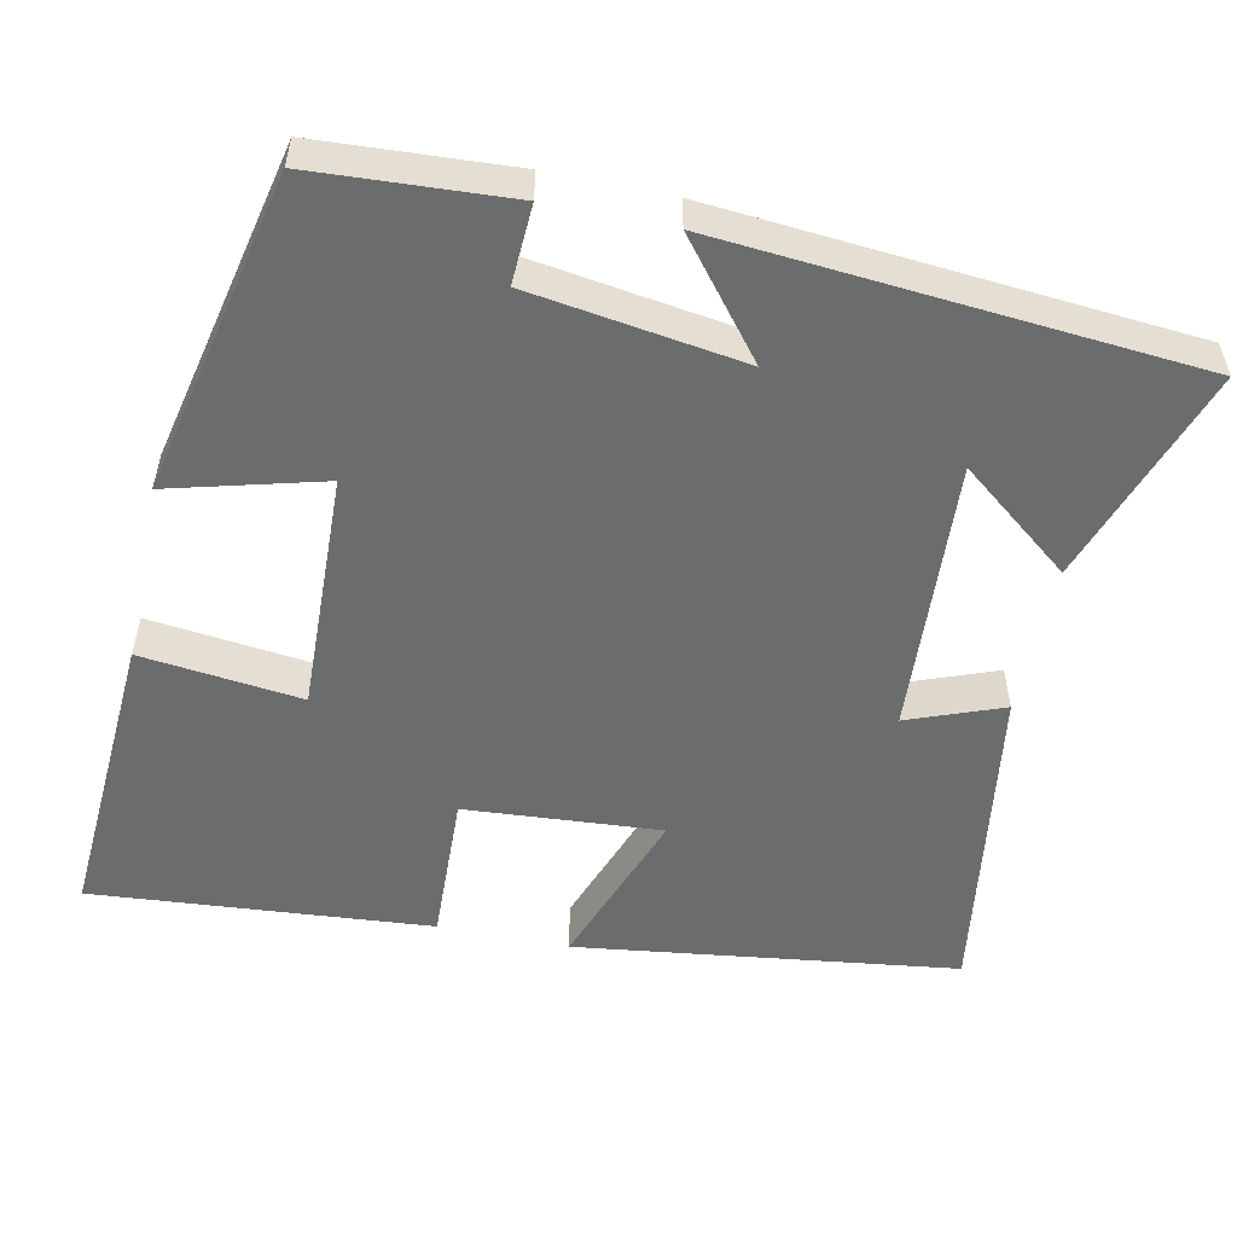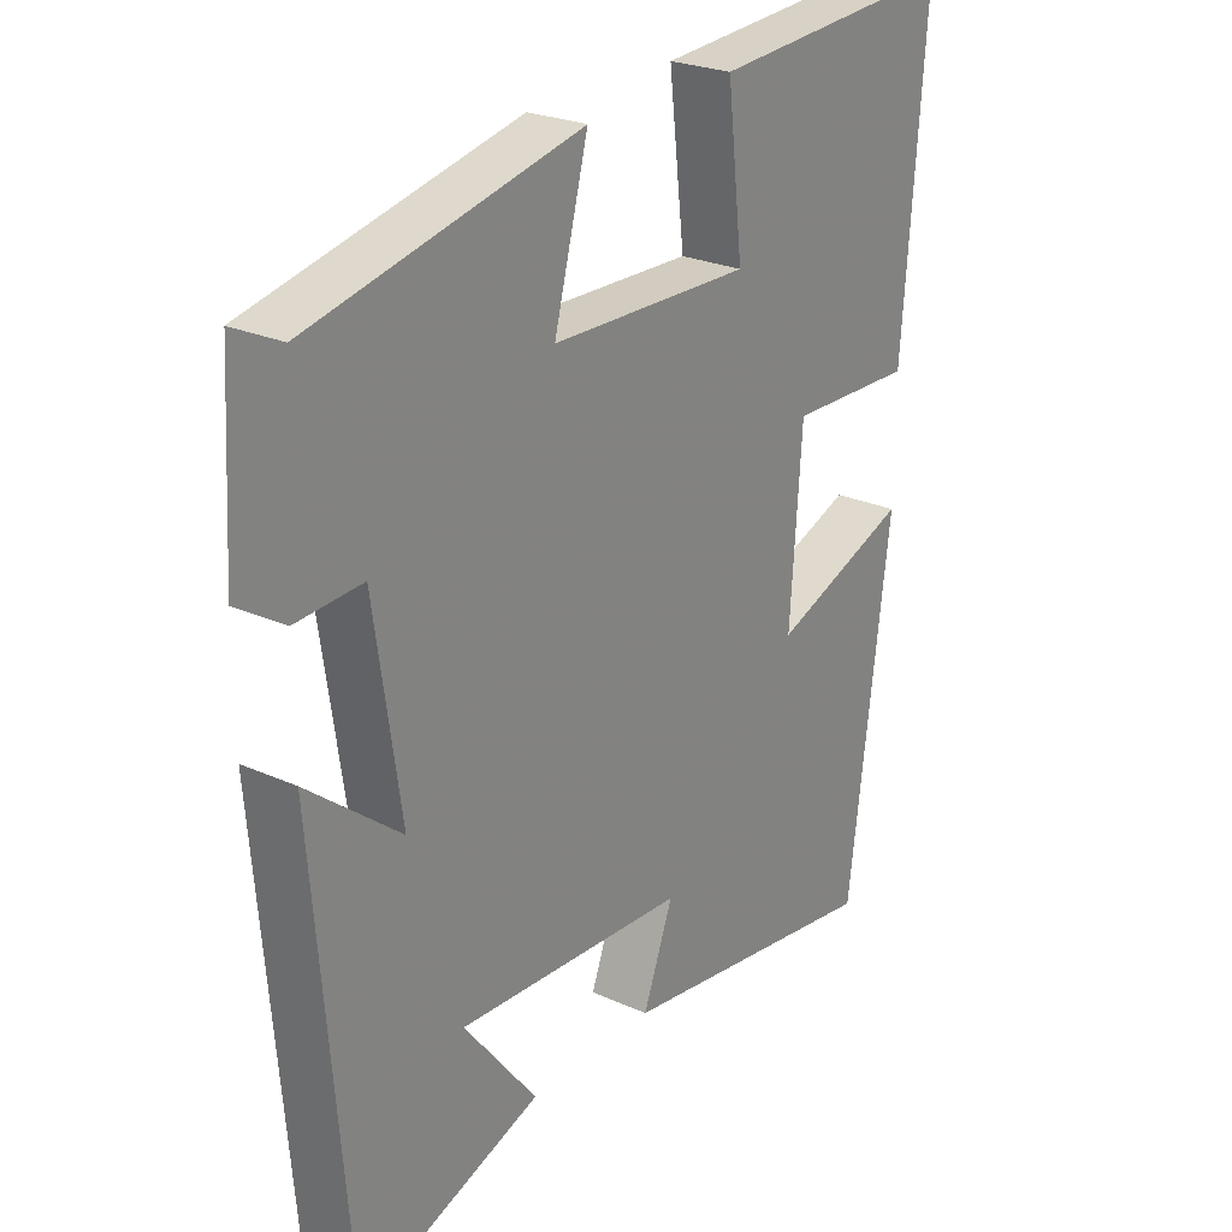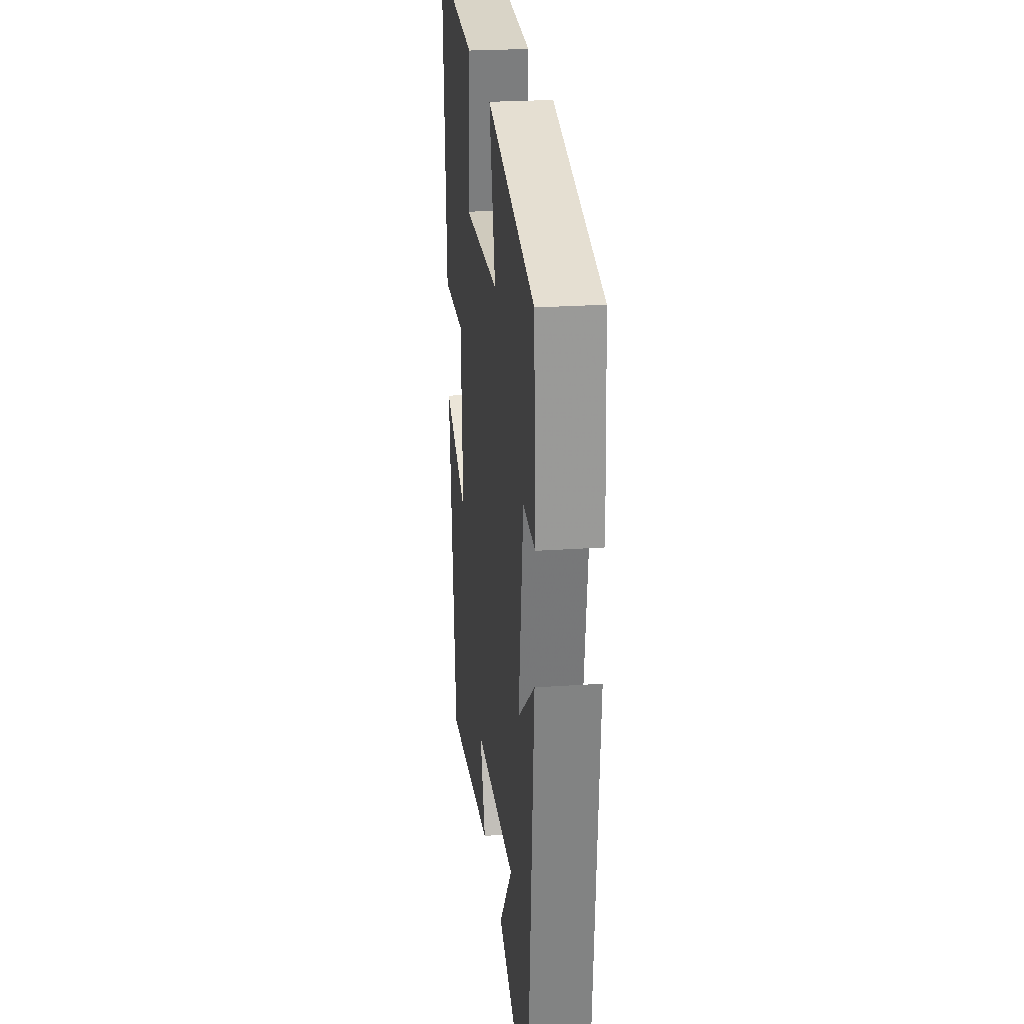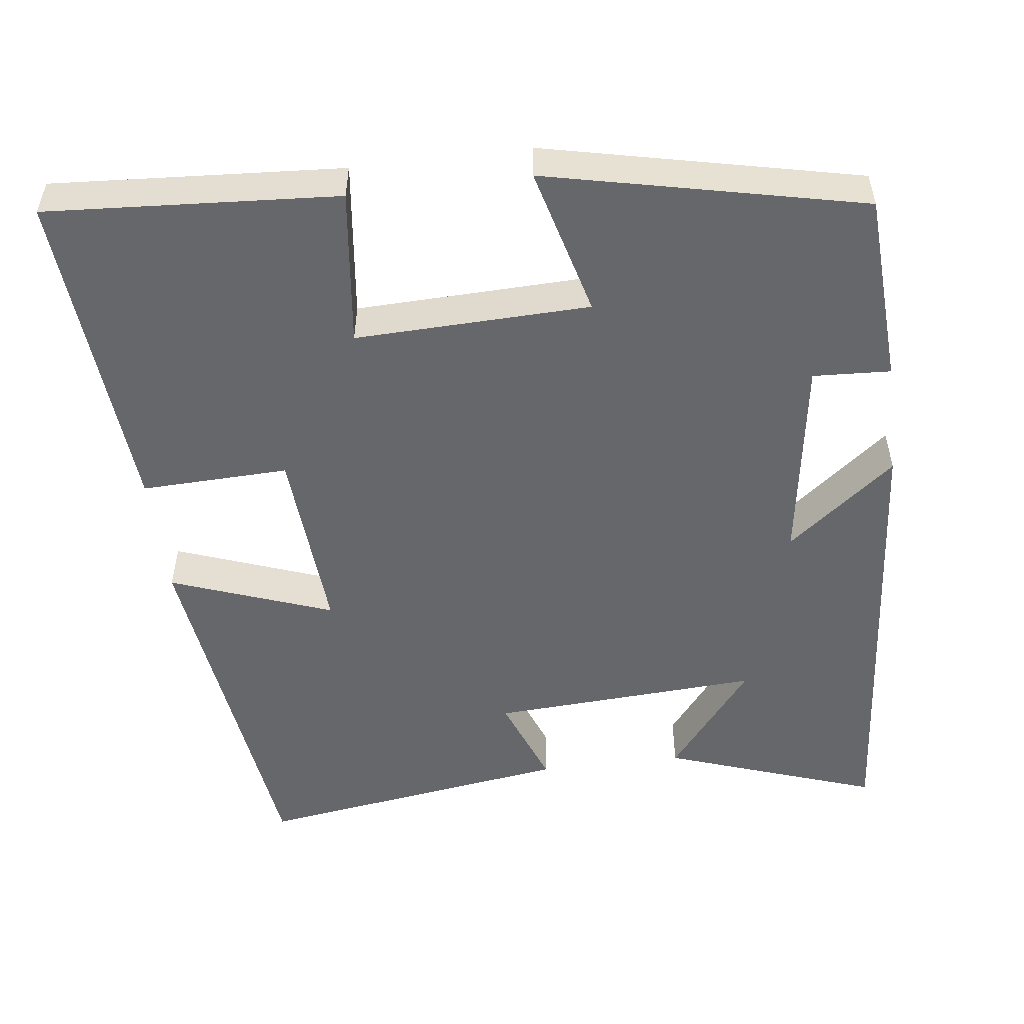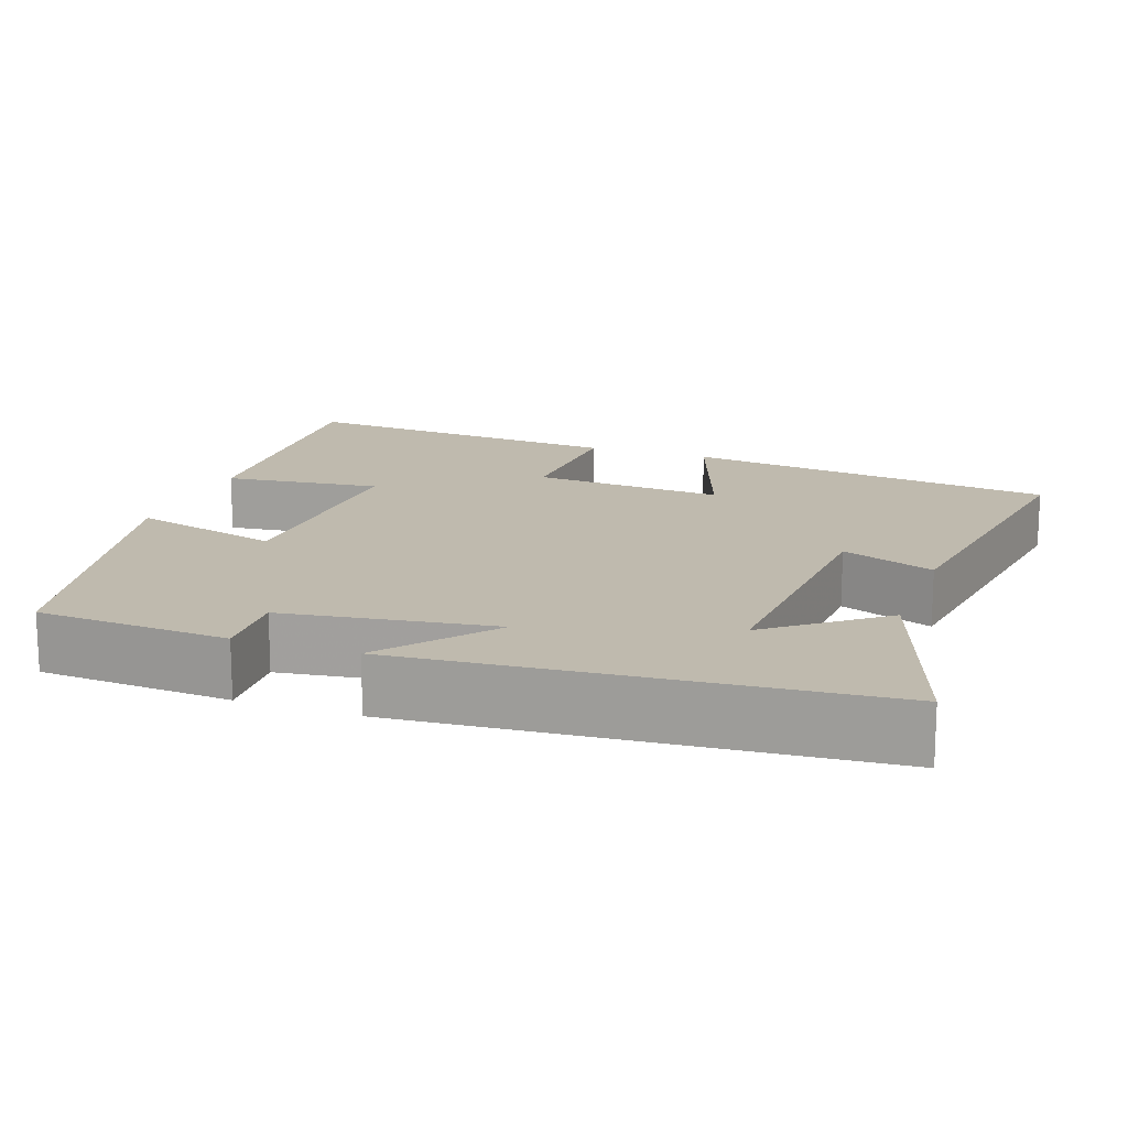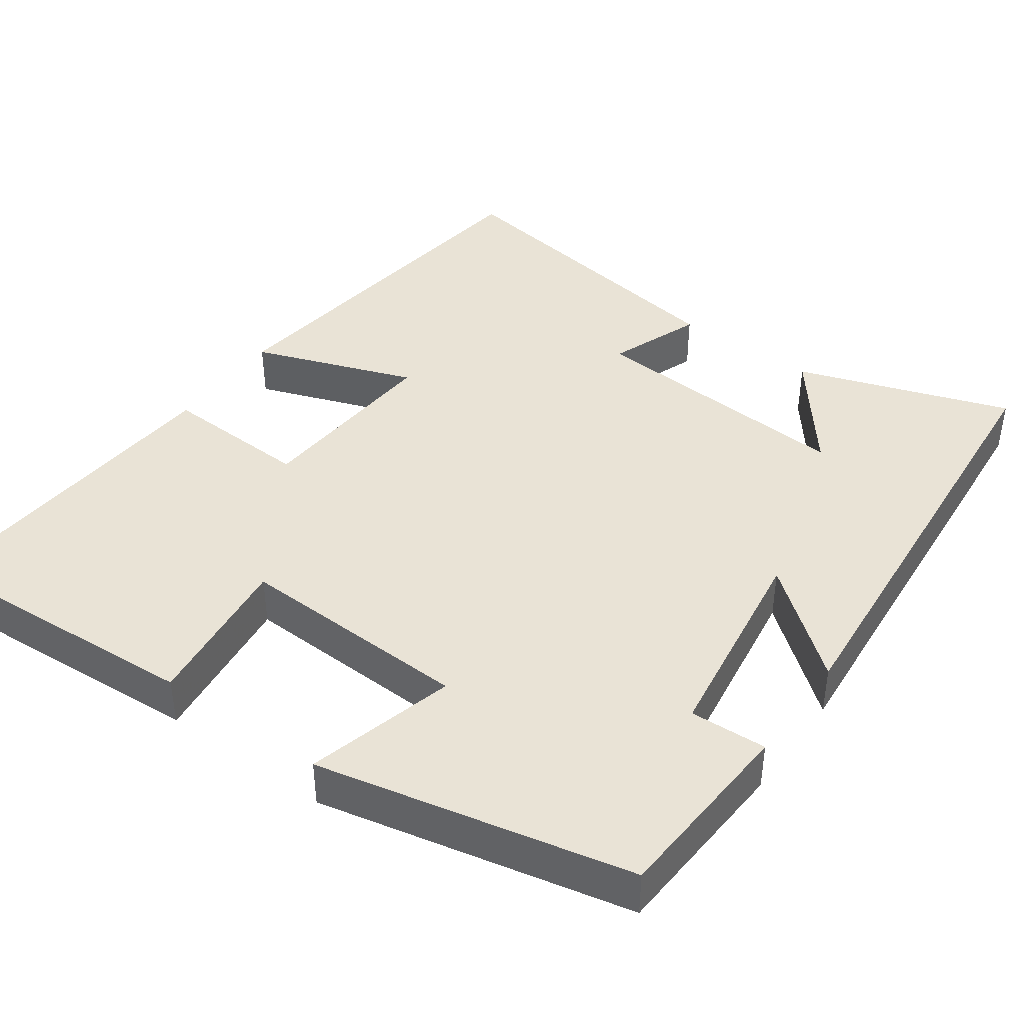
<metadata>
{"format":"obj","ext":"obj","renderer":"f3d","projection":"perspective","resolution":1024,"background":"white","views":[{"elev":-53.6,"azim":78.1,"up":"+Y"},{"elev":25.1,"azim":126.1,"up":"+Z"},{"elev":24.7,"azim":83.6,"up":"+Z"},{"elev":-52.1,"azim":7.0,"up":"+Y"},{"elev":15.7,"azim":109.7,"up":"+Y"},{"elev":42.2,"azim":35.7,"up":"+Y"}]}
</metadata>
<code>
v 0.45 0.07 -0.596
v 0.171 0.07 -0.5
v 0.283 0.07 -0.357
v -0.069 0.07 -0.379
v -0.023 0.07 -0.5
v -0.436 0.07 -0.562
v -0.5 0.07 -0.075
v -0.289 0.07 -0.152
v -0.307 0.07 0.098
v -0.5 0.07 0.091
v -0.535 0.07 0.524
v -0.156 0.07 0.5
v -0.18 0.07 0.295
v 0.126 0.07 0.305
v 0.074 0.07 0.5
v 0.485 0.07 0.41
v 0.5 0.07 0.16
v 0.399 0.07 0.165
v 0.359 0.07 -0.107
v 0.5 0.07 0.006
v 0.45 0 -0.596
v 0.171 0 -0.5
v 0.283 0 -0.357
v -0.069 0 -0.379
v -0.023 0 -0.5
v -0.436 0 -0.562
v -0.5 0 -0.075
v -0.289 0 -0.152
v -0.307 0 0.098
v -0.5 0 0.091
v -0.535 0 0.524
v -0.156 0 0.5
v -0.18 0 0.295
v 0.126 0 0.305
v 0.074 0 0.5
v 0.485 0 0.41
v 0.5 0 0.16
v 0.399 0 0.165
v 0.359 0 -0.107
v 0.5 0 0.006
f 19 20 1
f 16 17 18
f 15 16 18
f 14 15 18
f 13 14 18 19
f 11 12 13
f 10 11 13
f 9 10 13
f 8 9 13 19
f 6 7 8
f 5 6 8
f 4 5 8
f 3 4 8 19
f 1 2 3
f 1 3 19
f 21 40 39
f 38 37 36
f 38 36 35
f 38 35 34
f 39 38 34 33
f 33 32 31
f 33 31 30
f 33 30 29
f 39 33 29 28
f 28 27 26
f 28 26 25
f 28 25 24
f 39 28 24 23
f 23 22 21
f 39 23 21
f 1 21 22 2
f 2 22 23 3
f 3 23 24 4
f 4 24 25 5
f 5 25 26 6
f 6 26 27 7
f 7 27 28 8
f 8 28 29 9
f 9 29 30 10
f 10 30 31 11
f 11 31 32 12
f 12 32 33 13
f 13 33 34 14
f 14 34 35 15
f 15 35 36 16
f 16 36 37 17
f 17 37 38 18
f 18 38 39 19
f 19 39 40 20
f 20 40 21 1

</code>
